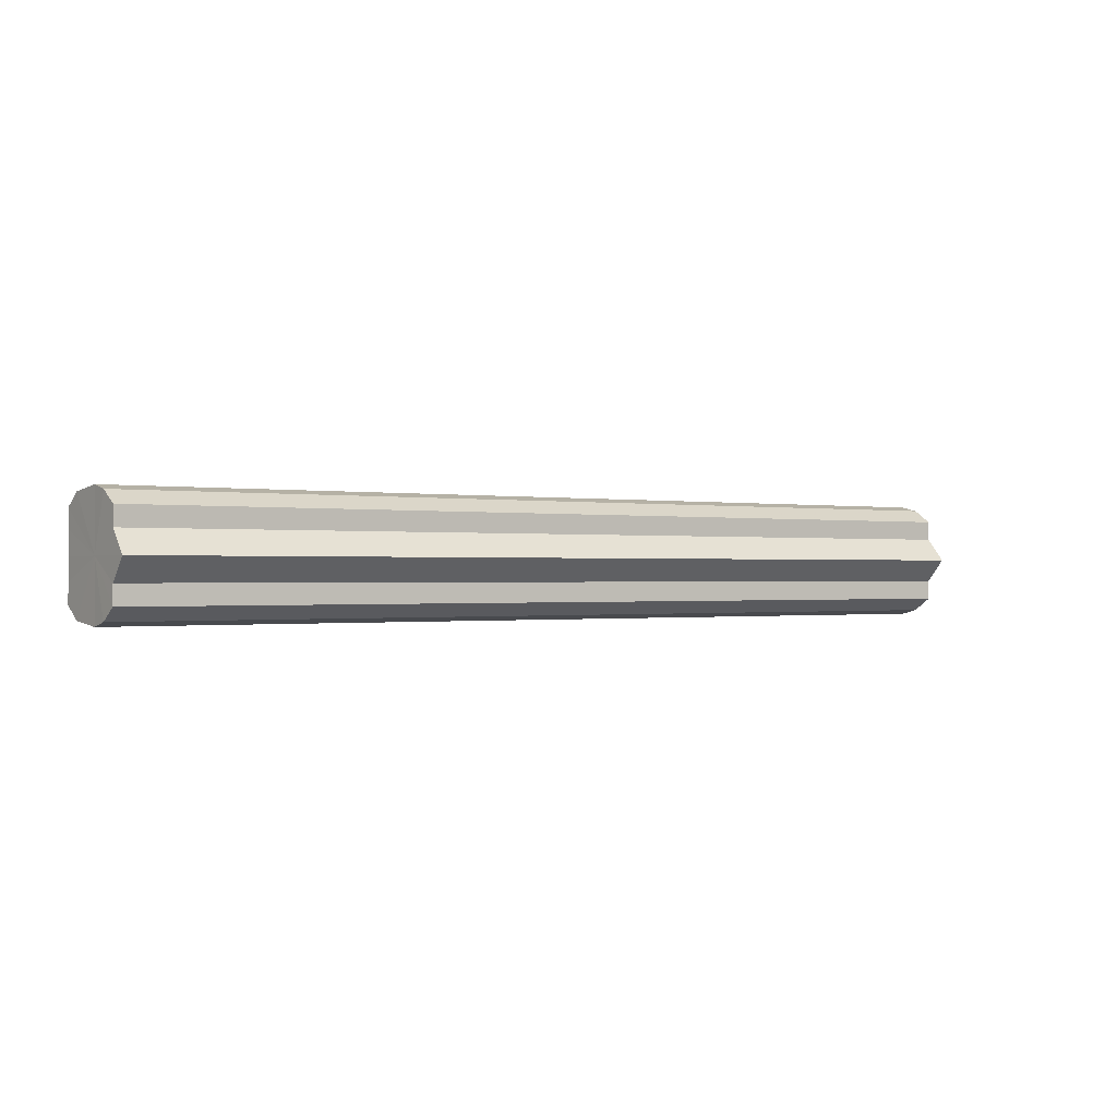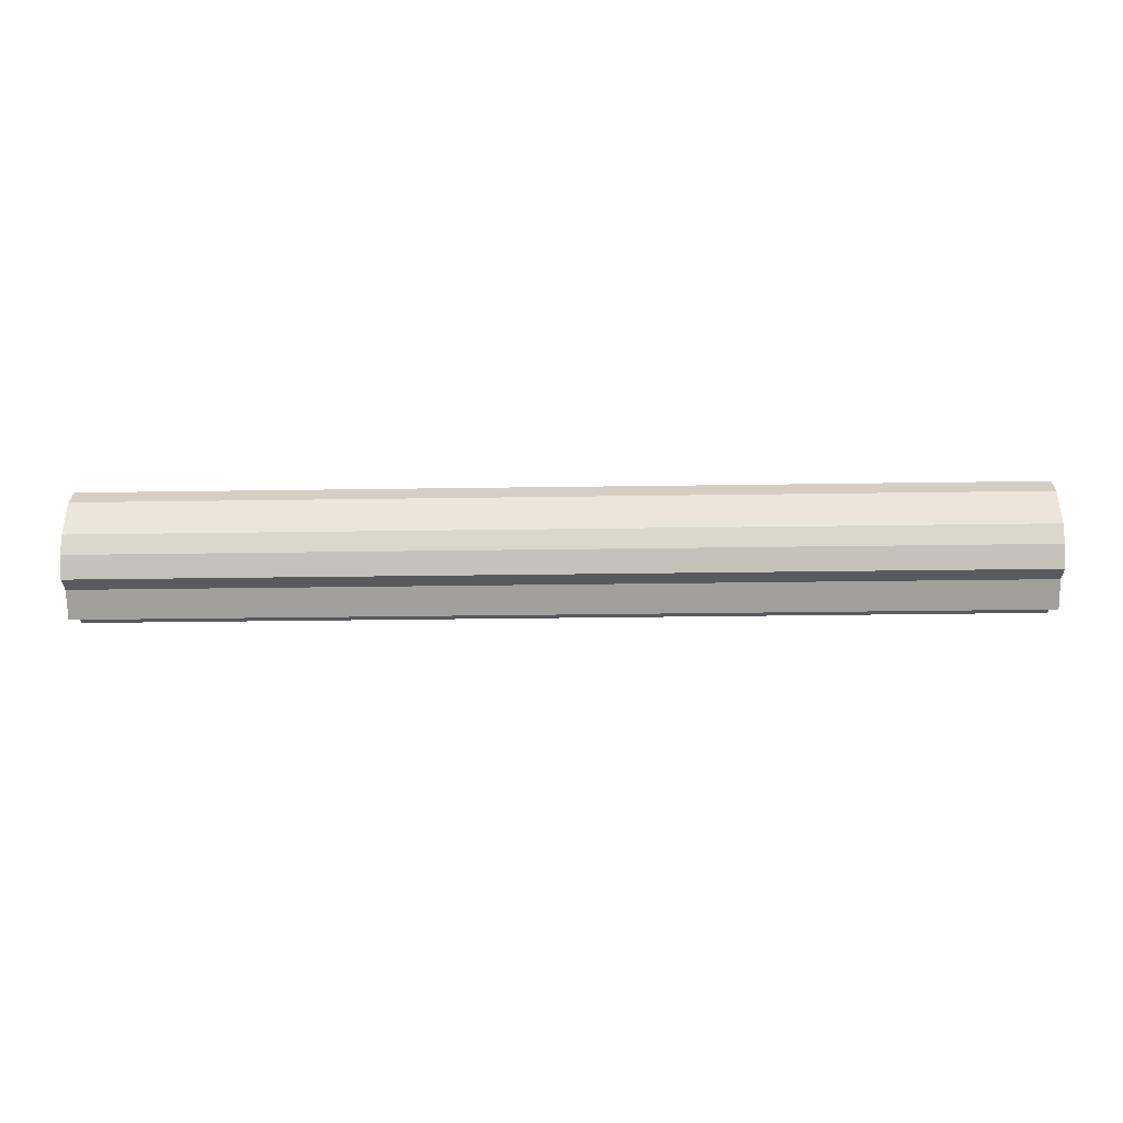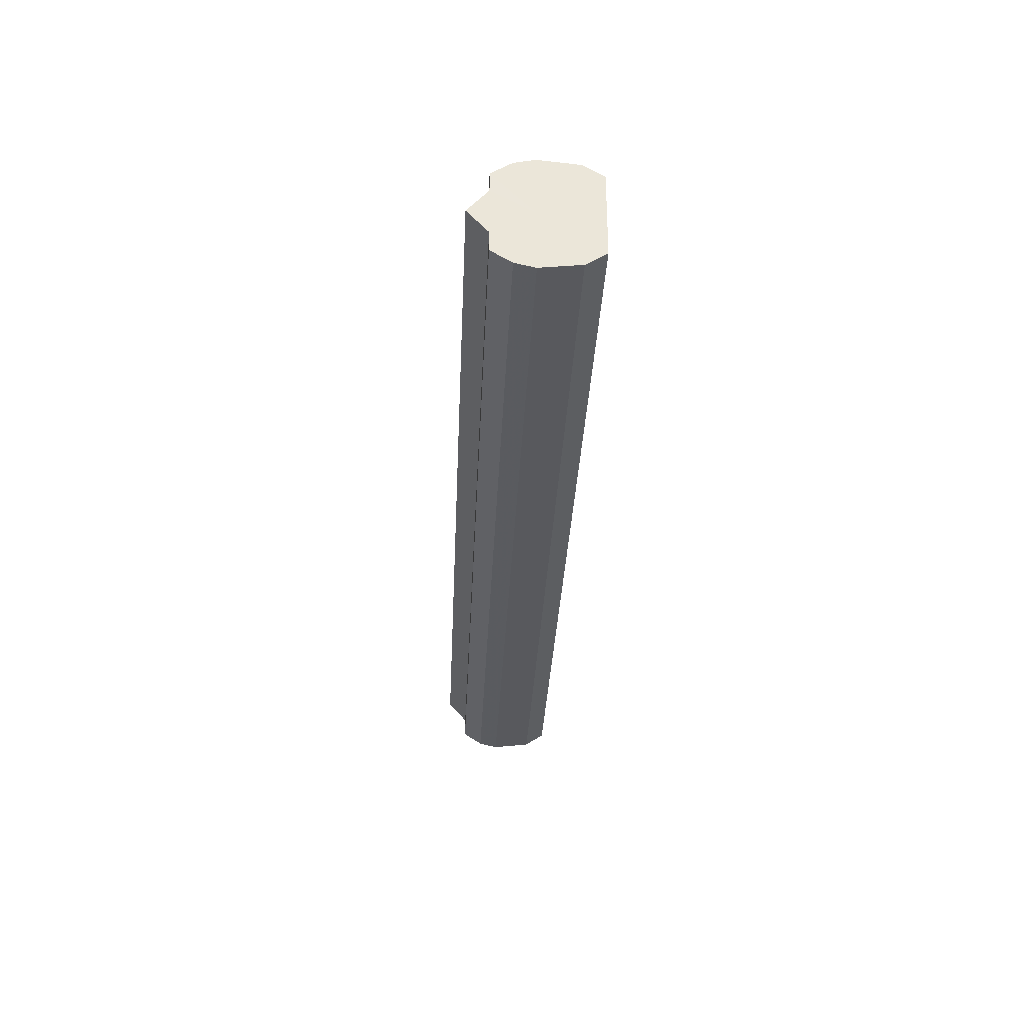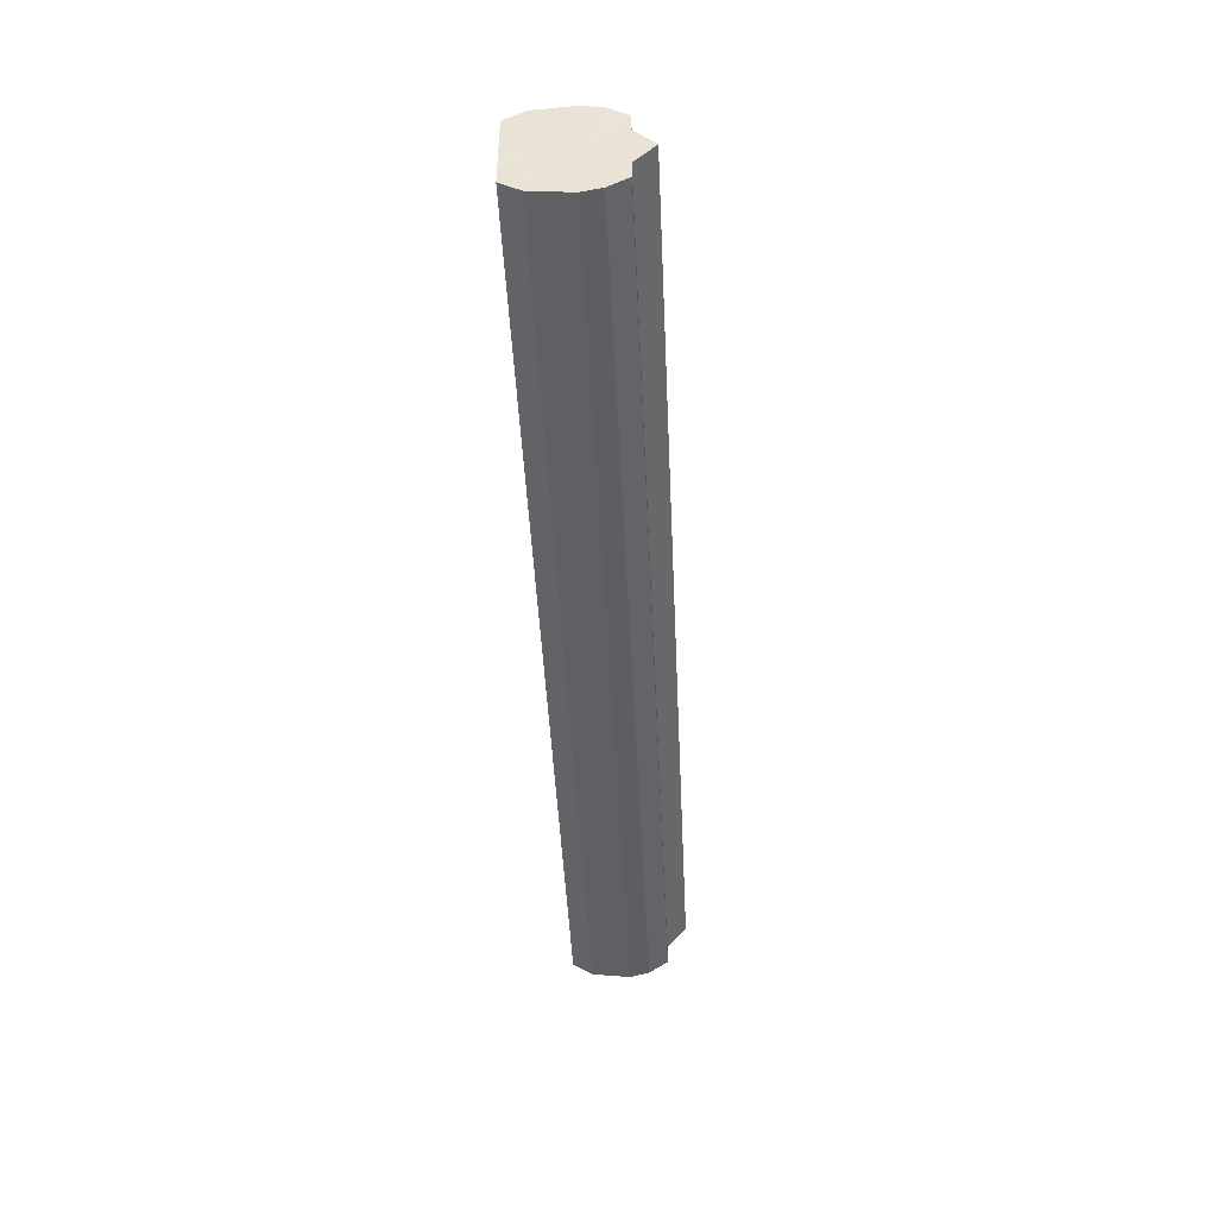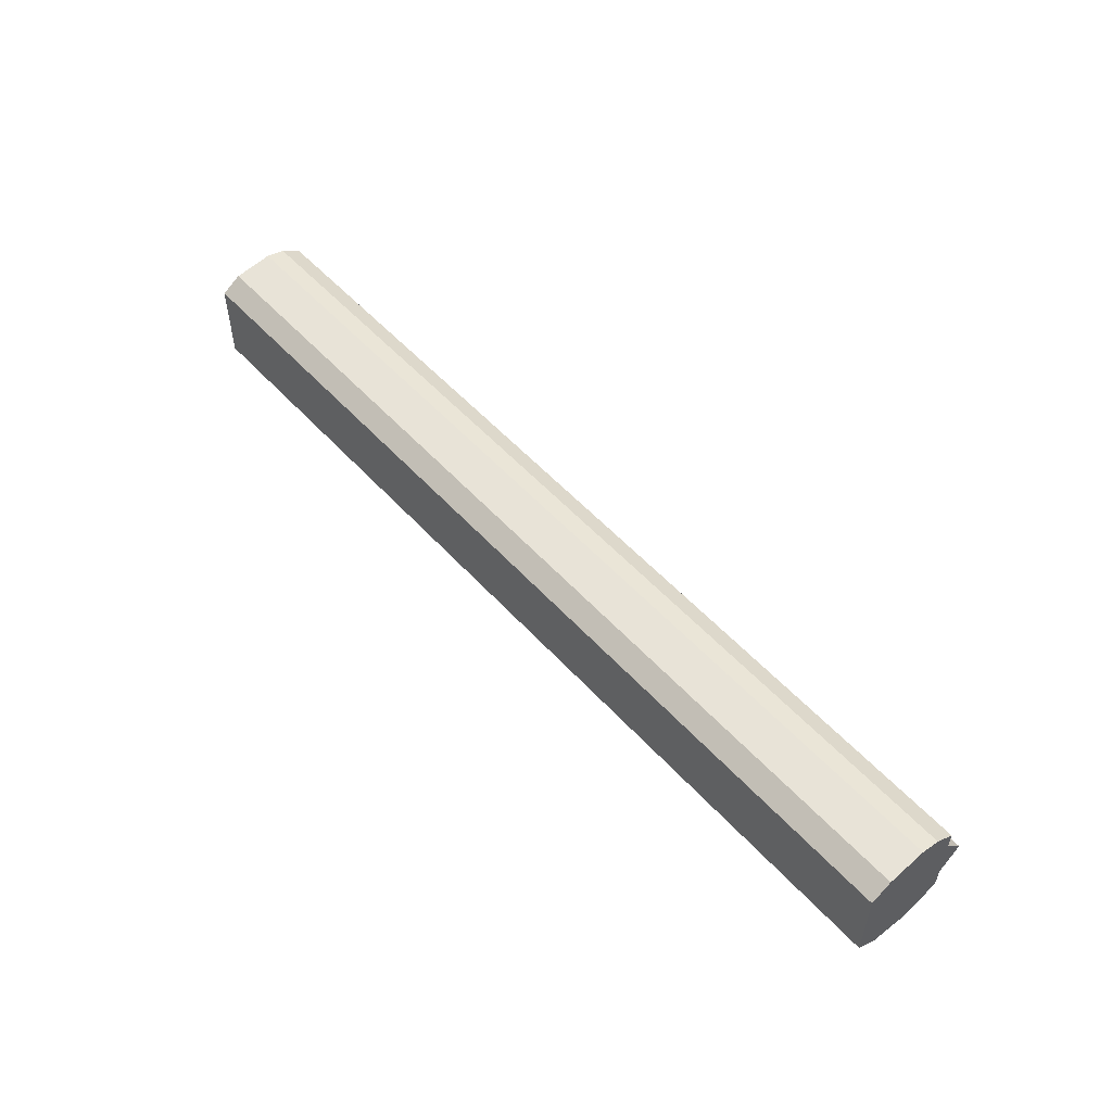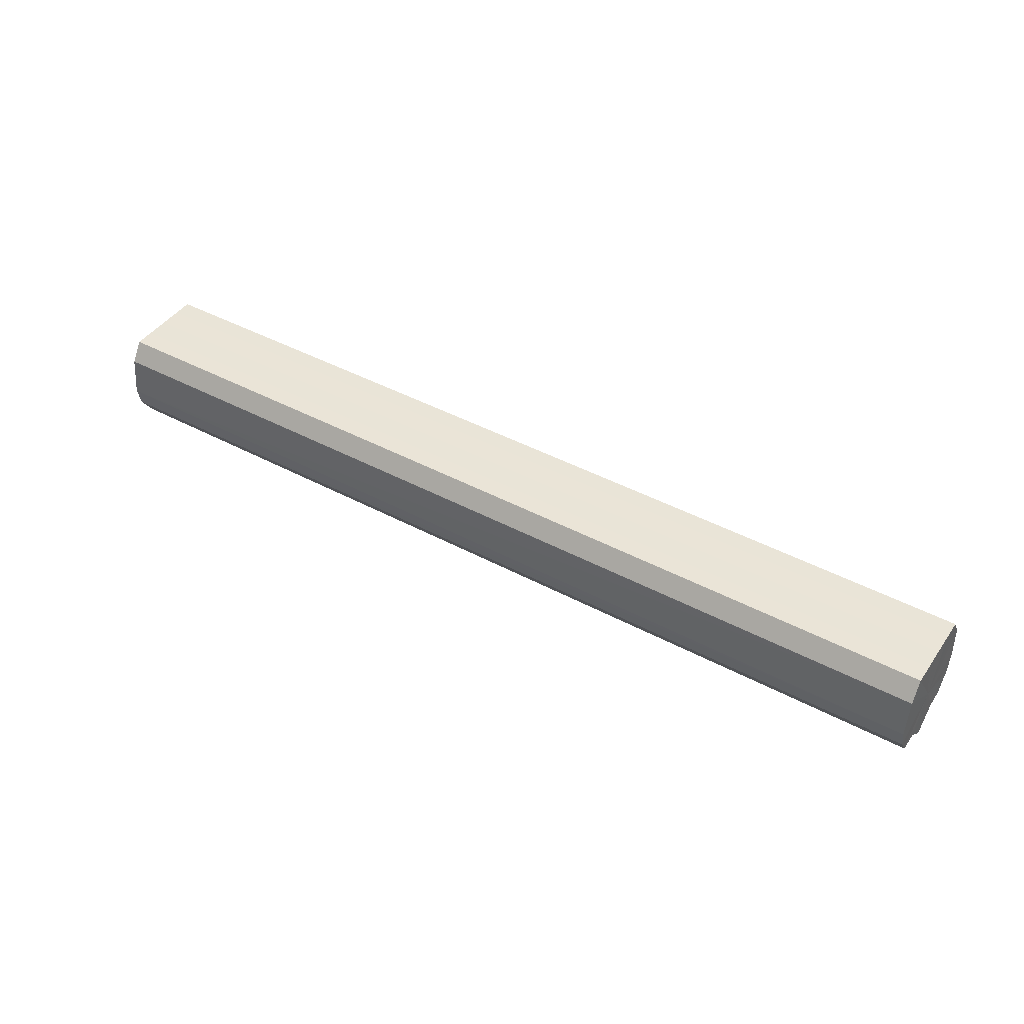
<metadata>
{"format":"obj","ext":"obj","renderer":"f3d","projection":"perspective","resolution":1024,"background":"white","views":[{"elev":-0.5,"azim":-35.4,"up":"+Z"},{"elev":-31.0,"azim":1.2,"up":"+Y"},{"elev":-31.9,"azim":87.5,"up":"+Z"},{"elev":-45.9,"azim":-87.3,"up":"+Z"},{"elev":52.6,"azim":-130.7,"up":"+Z"},{"elev":43.4,"azim":32.4,"up":"+Y"}]}
</metadata>
<code>
o 2182
v 2168 1876 10.8
v 2168 1876 10.8
v 2169 1876 10.8
v 2168 1876 10.81
v 2169 1876 10.8
v 2168 1876 10.8
v 2169 1876 10.8
v 2168 1876 10.82
v 2169 1876 10.81
v 2168 1876 10.81
v 2169 1876 10.81
v 2168 1876 10.83
v 2169 1876 10.82
v 2168 1876 10.82
v 2169 1876 10.82
v 2168 1876 10.84
v 2169 1876 10.83
v 2168 1876 10.83
v 2169 1876 10.83
v 2168 1876 10.85
v 2169 1876 10.84
v 2168 1876 10.86
v 2169 1876 10.85
v 2168 1876 10.82
v 2169 1876 10.82
v 2168 1876 10.86
v 2169 1876 10.86
v 2168 1876 10.86
v 2169 1876 10.86
v 2168 1876 10.81
v 2169 1876 10.81
v 2168 1876 10.85
v 2169 1876 10.86
v 2168 1876 10.84
v 2169 1876 10.85
v 2168 1876 10.83
v 2169 1876 10.84
v 2168 1876 10.8
v 2169 1876 10.8
v 2168 1876 10.8
v 2169 1876 10.8
v 2168 1876 10.8
v 2169 1876 10.8
v 2168 1876 10.81
v 2169 1876 10.81
v 2168 1876 10.82
v 2169 1876 10.82
v 2168 1876 10.83
v 2169 1876 10.83
v 2168 1876 10.84
v 2169 1876 10.84
v 2168 1876 10.85
v 2169 1876 10.85
v 2168 1876 10.86
v 2169 1876 10.86
v 2168 1876 10.86
v 2169 1876 10.86
v 2168 1876 10.86
v 2169 1876 10.86
v 2168 1876 10.85
v 2169 1876 10.85
v 2168 1876 10.84
v 2169 1876 10.84
v 2168 1876 10.83
v 2169 1876 10.83
v 2168 1876 10.83
v 2168 1876 10.84
v 2168 1876 10.82
v 2168 1876 10.85
v 2168 1876 10.81
v 2168 1876 10.86
v 2168 1876 10.8
v 2168 1876 10.86
v 2168 1876 10.8
v 2168 1876 10.86
v 2168 1876 10.8
v 2168 1876 10.85
v 2168 1876 10.81
v 2168 1876 10.84
v 2168 1876 10.82
v 2168 1876 10.83
v 2169 1876 10.83
v 2169 1876 10.8
v 2169 1876 10.8
v 2169 1876 10.8
v 2169 1876 10.81
v 2169 1876 10.81
v 2169 1876 10.82
v 2169 1876 10.82
v 2169 1876 10.83
v 2169 1876 10.83
v 2169 1876 10.84
v 2169 1876 10.84
v 2169 1876 10.85
v 2169 1876 10.85
v 2169 1876 10.86
v 2169 1876 10.86
v 2169 1876 10.86
f 1 2 3
f 2 4 5
f 6 1 7
f 4 8 9
f 10 6 11
f 8 12 13
f 14 10 15
f 12 16 17
f 18 14 19
f 16 20 21
f 20 22 23
f 19 24 25
f 22 26 27
f 26 28 29
f 25 30 31
f 28 32 33
f 32 34 35
f 34 36 37
f 31 38 39
f 39 40 41
f 41 42 43
f 43 44 45
f 45 46 47
f 47 48 49
f 49 50 51
f 51 52 53
f 53 54 55
f 55 56 57
f 57 58 59
f 59 60 61
f 61 62 63
f 63 64 65
f 66 64 67
f 66 68 64
f 66 67 69
f 66 70 68
f 66 69 71
f 66 72 70
f 66 71 73
f 66 74 72
f 66 73 75
f 66 76 74
f 66 75 77
f 66 78 76
f 66 77 79
f 66 80 78
f 66 79 81
f 66 81 80
f 82 83 84
f 82 85 83
f 82 84 86
f 82 87 85
f 82 86 88
f 82 89 87
f 82 88 90
f 82 91 89
f 82 90 92
f 82 93 91
f 82 92 94
f 82 95 93
f 82 94 96
f 82 97 95
f 82 96 98
f 82 98 97

</code>
